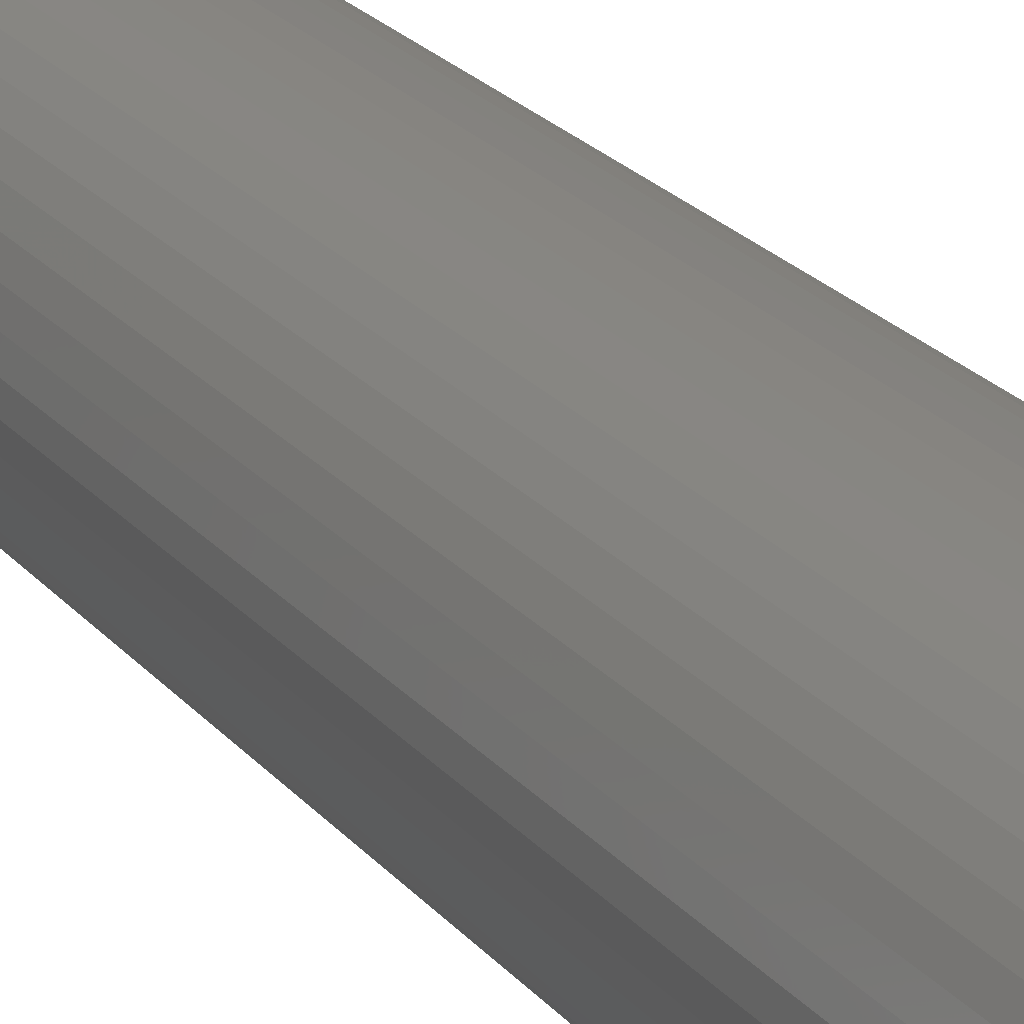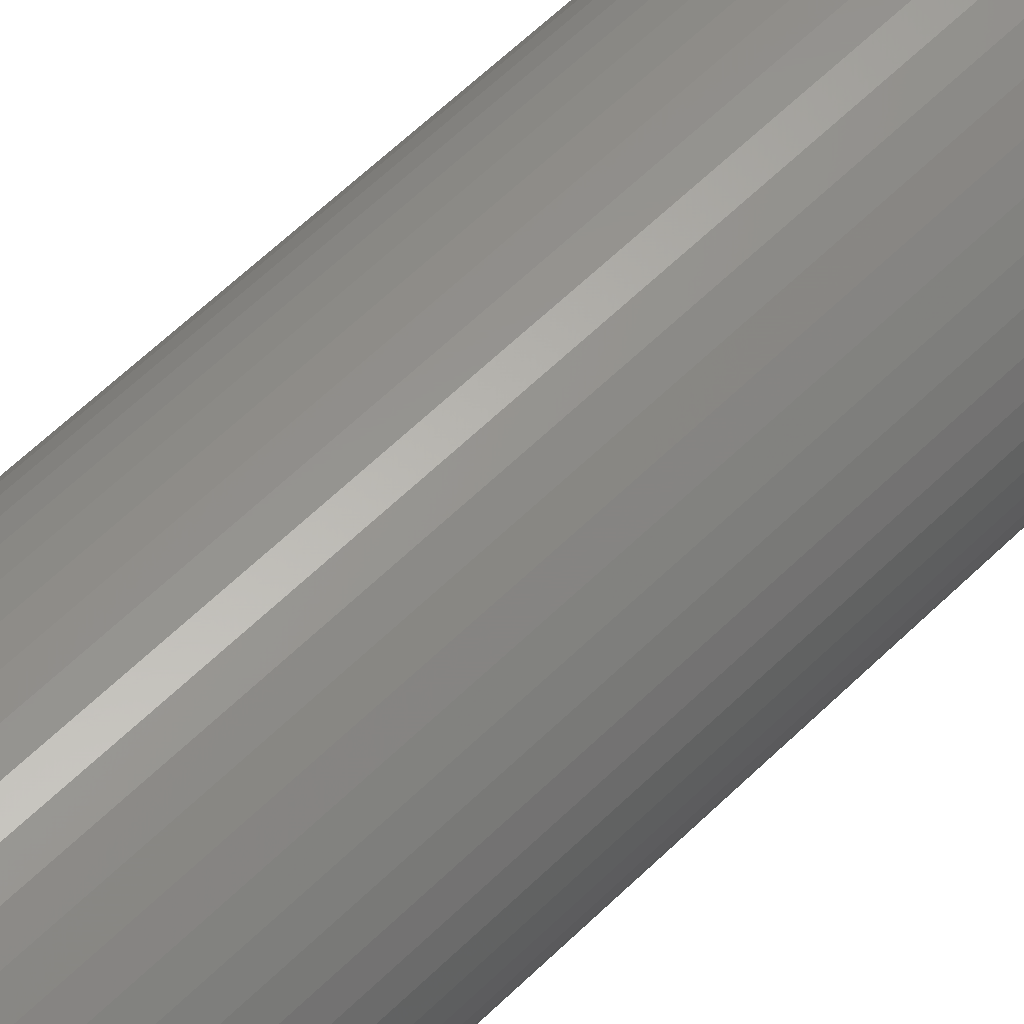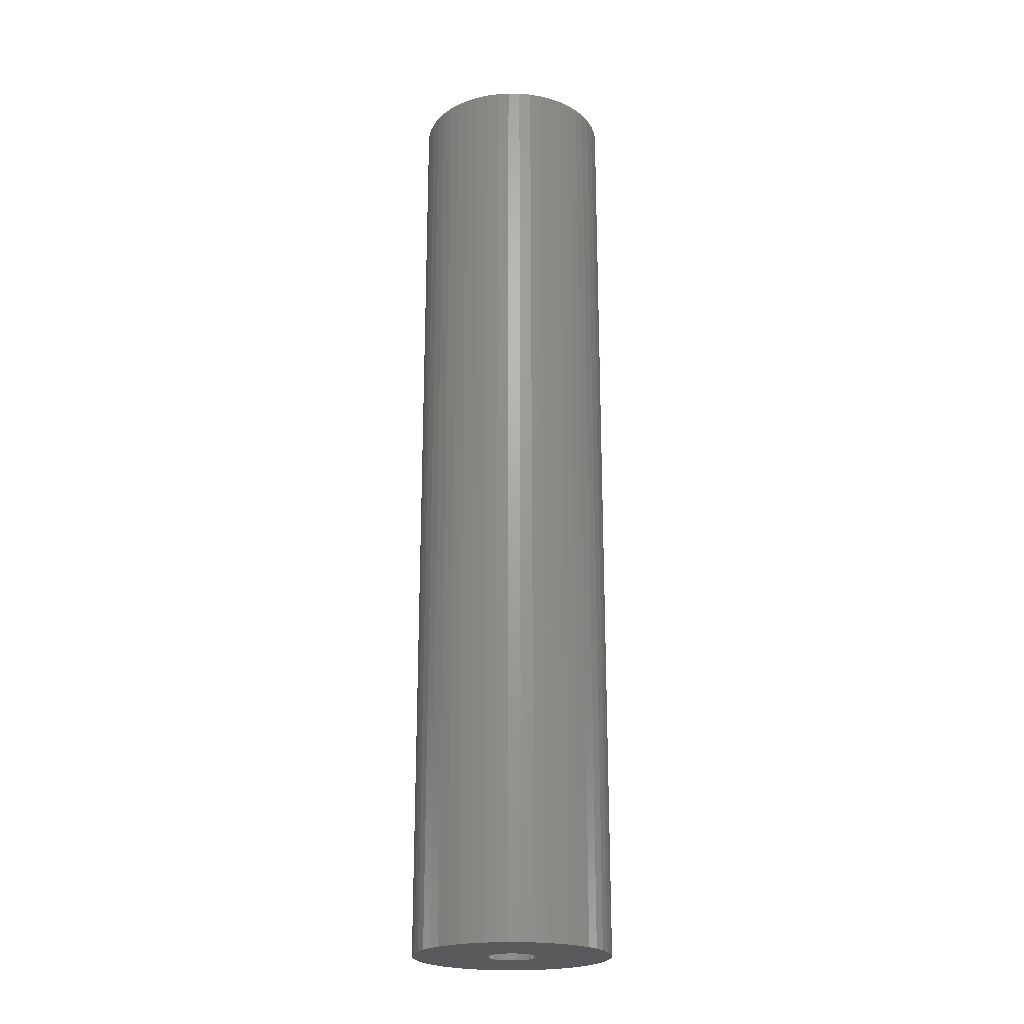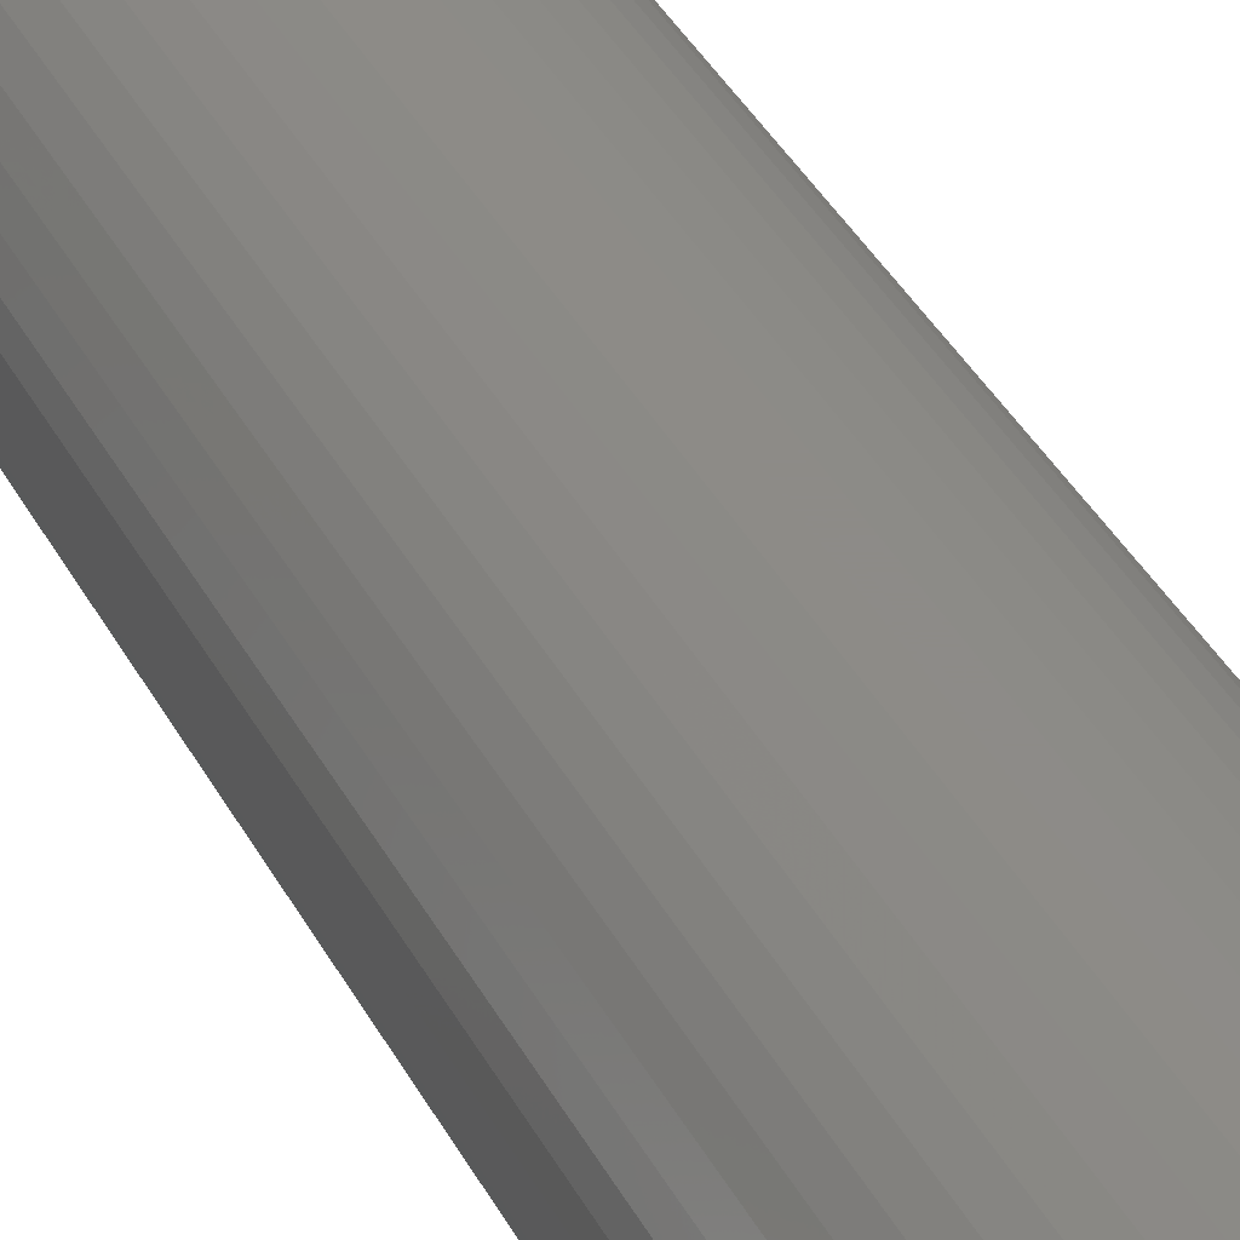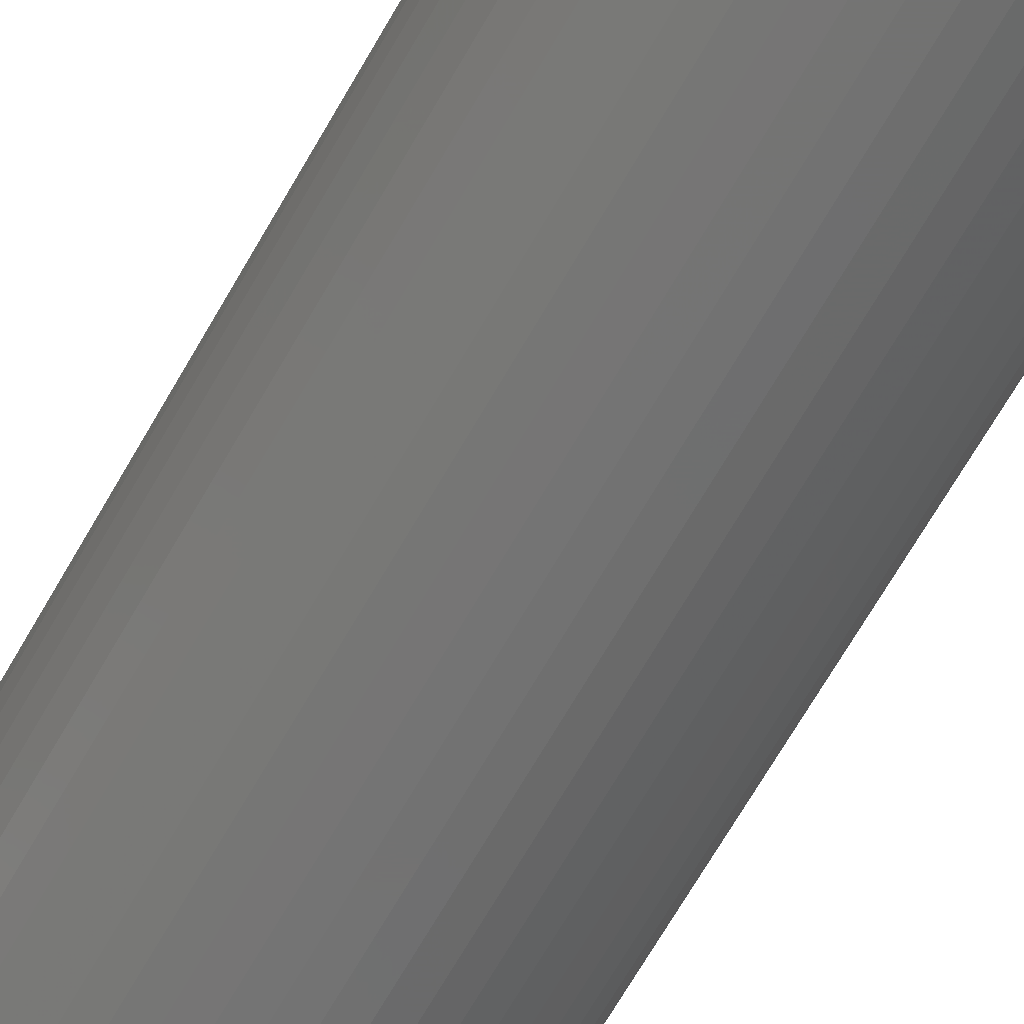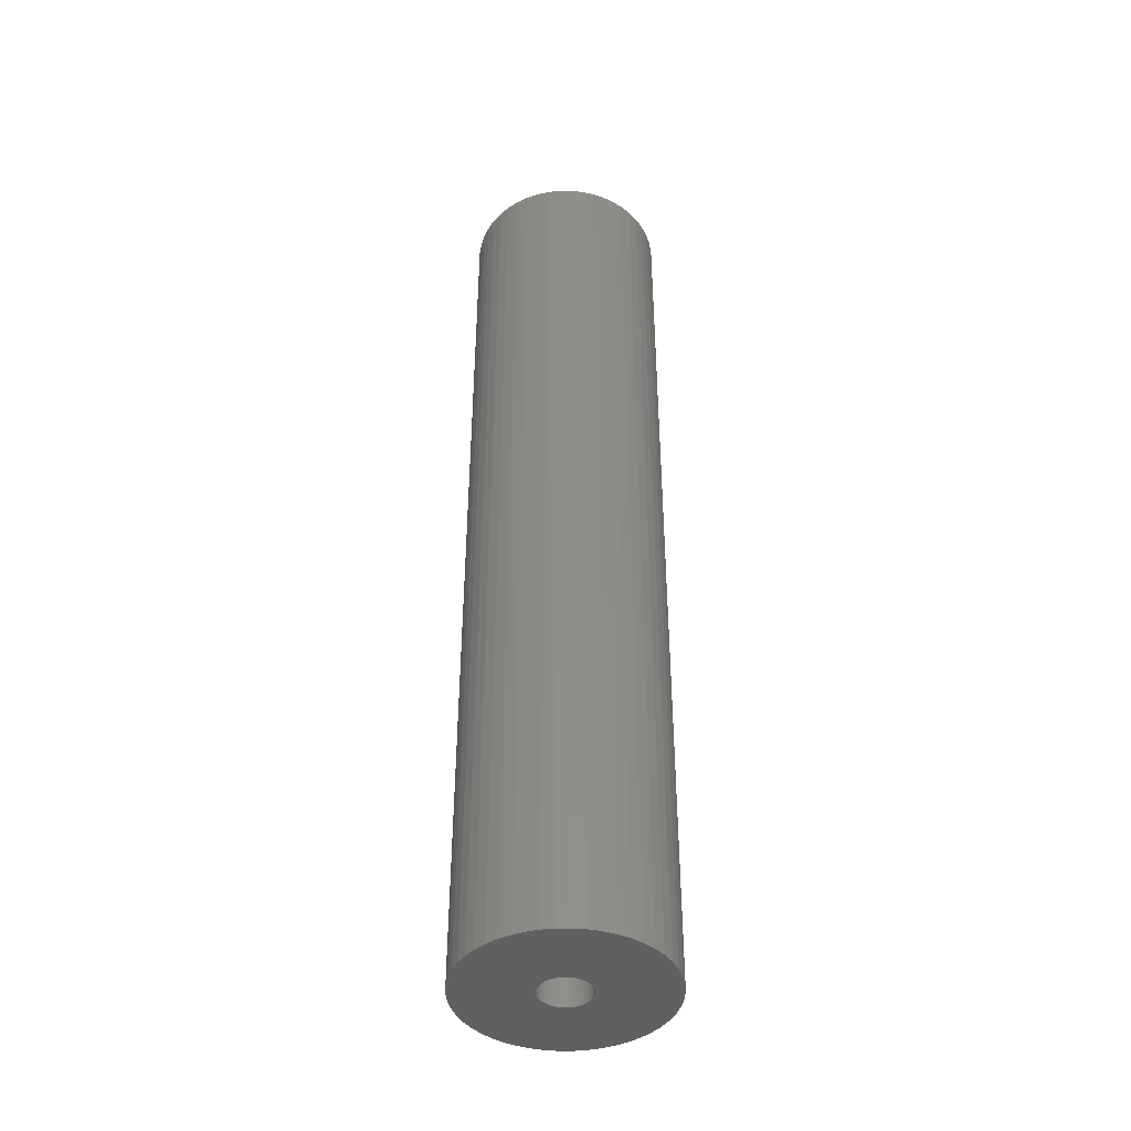
<metadata>
{"format":"stl","ext":"stl","renderer":"f3d","projection":"perspective","resolution":1024,"background":"white","views":[{"elev":20.3,"azim":-26.2,"up":"+Y"},{"elev":57.8,"azim":-135.8,"up":"+Y"},{"elev":-22.1,"azim":-145.3,"up":"+Z"},{"elev":34.8,"azim":156.5,"up":"+Y"},{"elev":-64.0,"azim":151.0,"up":"+Y"},{"elev":-42.3,"azim":79.8,"up":"+Z"}]}
</metadata>
<code>
# stl→obj: 200 verts, 400 faces
v 6.25 0 30
v 6.201 0.7833 -30
v 6.201 0.7833 30
v 6.25 0 -30
v -6.25 0 -30
v -6.201 0.7833 30
v -6.201 0.7833 -30
v -6.25 0 30
v 0.3924 6.238 -30
v -0.3924 6.238 30
v 0.3924 6.238 30
v -0.3924 6.238 -30
v -0.3924 -6.238 -30
v 0.3924 -6.238 30
v -0.3924 -6.238 30
v 0.3924 -6.238 -30
v 4.556 4.278 -30
v 3.984 4.816 30
v 4.556 4.278 30
v 3.984 4.816 -30
v -3.984 4.816 -30
v -4.556 4.278 30
v -3.984 4.816 30
v -4.556 4.278 -30
v -1.931 5.944 -30
v -2.661 5.655 30
v -1.931 5.944 30
v -2.661 5.655 -30
v 5.811 2.301 30
v 5.477 3.011 -30
v 5.477 3.011 30
v 5.811 2.301 -30
v 5.056 3.674 -30
v 5.056 3.674 30
v 2.661 5.655 -30
v 1.931 5.944 30
v 2.661 5.655 30
v 1.931 5.944 -30
v 1.171 6.139 30
v 1.171 6.139 -30
v 3.349 5.277 -30
v 3.349 5.277 30
v -5.811 2.301 -30
v -5.477 3.011 30
v -5.477 3.011 -30
v -5.811 2.301 30
v -5.056 3.674 -30
v -5.056 3.674 30
v -6.054 1.554 -30
v -6.054 1.554 30
v -3.349 5.277 30
v -3.349 5.277 -30
v -1.171 6.139 30
v -1.171 6.139 -30
v 1.171 -6.139 30
v 1.171 -6.139 -30
v 1.931 -5.944 -30
v 2.661 -5.655 30
v 1.931 -5.944 30
v 2.661 -5.655 -30
v 6.054 1.554 30
v 6.054 1.554 -30
v 1.55 0 30
v 1.538 0.1943 30
v 6.201 -0.7833 30
v 1.501 0.3855 30
v 1.538 -0.1943 30
v 1.441 0.5706 30
v 6.054 -1.554 30
v 1.358 0.7467 30
v 1.501 -0.3855 30
v 1.254 0.9111 30
v 5.811 -2.301 30
v 1.13 1.061 30
v 1.441 -0.5706 30
v 0.988 1.194 30
v 5.477 -3.011 30
v 0.8305 1.309 30
v 1.358 -0.7467 30
v 0.66 1.402 30
v 5.056 -3.674 30
v 1.254 -0.9111 30
v 0.479 1.474 30
v 0.2904 1.523 30
v 0.09732 1.547 30
v -0.09732 1.547 30
v -0.2904 1.523 30
v -0.479 1.474 30
v -0.66 1.402 30
v -0.8305 1.309 30
v -0.988 1.194 30
v -1.13 1.061 30
v -1.254 0.9111 30
v 4.556 -4.278 30
v 1.13 -1.061 30
v 3.984 -4.816 30
v 0.988 -1.194 30
v 3.349 -5.277 30
v 0.8305 -1.309 30
v 0.66 -1.402 30
v 0.479 -1.474 30
v 0.2904 -1.523 30
v 0.09732 -1.547 30
v -0.09732 -1.547 30
v -0.2904 -1.523 30
v -1.171 -6.139 30
v -0.479 -1.474 30
v -1.931 -5.944 30
v -0.66 -1.402 30
v -2.661 -5.655 30
v -0.8305 -1.309 30
v -3.349 -5.277 30
v -0.988 -1.194 30
v -3.984 -4.816 30
v -1.13 -1.061 30
v -4.556 -4.278 30
v -1.254 -0.9111 30
v -5.056 -3.674 30
v -1.358 -0.7467 30
v -5.477 -3.011 30
v -1.441 -0.5706 30
v -5.811 -2.301 30
v -1.501 -0.3855 30
v -6.054 -1.554 30
v -1.538 -0.1943 30
v -6.201 -0.7833 30
v -1.55 0 30
v -1.358 0.7467 30
v -1.441 0.5706 30
v -1.501 0.3855 30
v -1.538 0.1943 30
v 6.201 -0.7833 -30
v 5.056 -3.674 -30
v 4.556 -4.278 -30
v 6.054 -1.554 -30
v 5.811 -2.301 -30
v -5.477 -3.011 -30
v -5.811 -2.301 -30
v 1.55 0 -30
v 1.538 -0.1943 -30
v 1.501 -0.3855 -30
v 1.538 0.1943 -30
v 1.441 -0.5706 -30
v 5.477 -3.011 -30
v 1.358 -0.7467 -30
v 1.501 0.3855 -30
v 1.254 -0.9111 -30
v 1.13 -1.061 -30
v 3.984 -4.816 -30
v 1.441 0.5706 -30
v 0.988 -1.194 -30
v 3.349 -5.277 -30
v 0.8305 -1.309 -30
v 1.358 0.7467 -30
v 0.66 -1.402 -30
v 1.254 0.9111 -30
v 0.479 -1.474 -30
v 0.2904 -1.523 -30
v 0.09732 -1.547 -30
v -0.09732 -1.547 -30
v -0.2904 -1.523 -30
v -1.171 -6.139 -30
v -0.479 -1.474 -30
v -1.931 -5.944 -30
v -0.66 -1.402 -30
v -2.661 -5.655 -30
v -0.8305 -1.309 -30
v -3.349 -5.277 -30
v -0.988 -1.194 -30
v -3.984 -4.816 -30
v -1.13 -1.061 -30
v -4.556 -4.278 -30
v -1.254 -0.9111 -30
v -5.056 -3.674 -30
v 1.13 1.061 -30
v 0.988 1.194 -30
v 0.8305 1.309 -30
v 0.66 1.402 -30
v 0.479 1.474 -30
v 0.2904 1.523 -30
v 0.09732 1.547 -30
v -0.09732 1.547 -30
v -0.2904 1.523 -30
v -0.479 1.474 -30
v -0.66 1.402 -30
v -0.8305 1.309 -30
v -0.988 1.194 -30
v -1.13 1.061 -30
v -1.254 0.9111 -30
v -1.358 0.7467 -30
v -1.441 0.5706 -30
v -1.501 0.3855 -30
v -1.538 0.1943 -30
v -1.55 0 -30
v -1.358 -0.7467 -30
v -1.441 -0.5706 -30
v -1.501 -0.3855 -30
v -6.054 -1.554 -30
v -1.538 -0.1943 -30
v -6.201 -0.7833 -30
f 1 2 3
f 2 1 4
f 5 6 7
f 6 5 8
f 9 10 11
f 10 9 12
f 13 14 15
f 14 13 16
f 17 18 19
f 18 17 20
f 21 22 23
f 22 21 24
f 25 26 27
f 26 25 28
f 29 30 31
f 30 29 32
f 31 33 34
f 33 31 30
f 35 36 37
f 36 35 38
f 38 39 36
f 39 38 40
f 41 37 42
f 37 41 35
f 43 44 45
f 44 43 46
f 47 22 24
f 22 47 48
f 49 46 43
f 46 49 50
f 28 51 26
f 51 28 52
f 12 53 10
f 53 12 54
f 16 55 14
f 55 16 56
f 57 58 59
f 58 57 60
f 61 32 29
f 32 61 62
f 3 62 61
f 62 3 2
f 34 17 19
f 17 34 33
f 40 11 39
f 11 40 9
f 20 42 18
f 42 20 41
f 45 48 47
f 48 45 44
f 7 50 49
f 50 7 6
f 63 1 3
f 64 3 61
f 1 63 65
f 66 61 29
f 67 65 63
f 68 29 31
f 65 67 69
f 70 31 34
f 71 69 67
f 72 34 19
f 69 71 73
f 74 19 18
f 75 73 71
f 76 18 42
f 73 75 77
f 78 42 37
f 79 77 75
f 80 37 36
f 77 79 81
f 82 81 79
f 3 64 63
f 61 66 64
f 29 68 66
f 31 70 68
f 34 72 70
f 83 36 39
f 19 74 72
f 18 76 74
f 42 78 76
f 37 80 78
f 36 83 80
f 84 39 11
f 39 84 83
f 11 85 84
f 11 86 85
f 10 86 11
f 86 10 87
f 53 87 10
f 87 53 88
f 27 88 53
f 88 27 89
f 26 89 27
f 89 26 90
f 51 90 26
f 90 51 91
f 23 91 51
f 91 23 92
f 22 92 23
f 92 22 93
f 48 93 22
f 81 82 94
f 95 94 82
f 94 95 96
f 97 96 95
f 96 97 98
f 99 98 97
f 98 99 58
f 100 58 99
f 58 100 59
f 101 59 100
f 59 101 55
f 102 55 101
f 55 102 14
f 103 14 102
f 104 14 103
f 15 104 105
f 104 15 14
f 106 105 107
f 108 107 109
f 110 109 111
f 112 111 113
f 114 113 115
f 105 106 15
f 116 115 117
f 118 117 119
f 120 119 121
f 122 121 123
f 124 123 125
f 126 125 127
f 93 48 128
f 107 108 106
f 44 128 48
f 109 110 108
f 128 44 129
f 111 112 110
f 46 129 44
f 113 114 112
f 129 46 130
f 115 116 114
f 50 130 46
f 117 118 116
f 130 50 131
f 119 120 118
f 6 131 50
f 121 122 120
f 131 6 127
f 123 124 122
f 8 127 6
f 125 126 124
f 127 8 126
f 52 23 51
f 23 52 21
f 54 27 53
f 27 54 25
f 65 4 1
f 4 65 132
f 94 133 81
f 133 94 134
f 73 135 69
f 135 73 136
f 69 132 65
f 132 69 135
f 137 122 138
f 122 137 120
f 139 4 132
f 140 132 135
f 4 139 2
f 141 135 136
f 142 2 139
f 143 136 144
f 2 142 62
f 145 144 133
f 146 62 142
f 147 133 134
f 62 146 32
f 148 134 149
f 150 32 146
f 151 149 152
f 32 150 30
f 153 152 60
f 154 30 150
f 155 60 57
f 30 154 33
f 156 33 154
f 132 140 139
f 135 141 140
f 136 143 141
f 144 145 143
f 133 147 145
f 157 57 56
f 134 148 147
f 149 151 148
f 152 153 151
f 60 155 153
f 57 157 155
f 158 56 16
f 56 158 157
f 16 159 158
f 16 160 159
f 13 160 16
f 160 13 161
f 162 161 13
f 161 162 163
f 164 163 162
f 163 164 165
f 166 165 164
f 165 166 167
f 168 167 166
f 167 168 169
f 170 169 168
f 169 170 171
f 172 171 170
f 171 172 173
f 174 173 172
f 33 156 17
f 175 17 156
f 17 175 20
f 176 20 175
f 20 176 41
f 177 41 176
f 41 177 35
f 178 35 177
f 35 178 38
f 179 38 178
f 38 179 40
f 180 40 179
f 40 180 9
f 181 9 180
f 182 9 181
f 12 182 183
f 182 12 9
f 54 183 184
f 25 184 185
f 28 185 186
f 52 186 187
f 21 187 188
f 183 54 12
f 24 188 189
f 47 189 190
f 45 190 191
f 43 191 192
f 49 192 193
f 7 193 194
f 173 174 195
f 184 25 54
f 137 195 174
f 185 28 25
f 195 137 196
f 186 52 28
f 138 196 137
f 187 21 52
f 196 138 197
f 188 24 21
f 198 197 138
f 189 47 24
f 197 198 199
f 190 45 47
f 200 199 198
f 191 43 45
f 199 200 194
f 192 49 43
f 5 194 200
f 193 7 49
f 194 5 7
f 60 98 58
f 98 60 152
f 81 144 77
f 144 81 133
f 138 124 198
f 124 138 122
f 56 59 55
f 59 56 57
f 77 136 73
f 136 77 144
f 162 15 106
f 15 162 13
f 166 108 110
f 108 166 164
f 164 106 108
f 106 164 162
f 172 118 174
f 118 172 116
f 172 114 116
f 114 172 170
f 198 126 200
f 126 198 124
f 200 8 5
f 8 200 126
f 149 94 96
f 94 149 134
f 152 96 98
f 96 152 149
f 168 110 112
f 110 168 166
f 170 112 114
f 112 170 168
f 174 120 137
f 120 174 118
f 150 70 154
f 70 150 68
f 130 191 129
f 191 130 192
f 154 72 156
f 72 154 70
f 180 83 84
f 83 180 179
f 179 80 83
f 80 179 178
f 185 88 89
f 88 185 184
f 129 190 128
f 190 129 191
f 141 67 140
f 67 141 71
f 177 76 78
f 76 177 176
f 131 192 130
f 192 131 193
f 93 188 92
f 188 93 189
f 186 89 90
f 89 186 185
f 184 87 88
f 87 184 183
f 139 64 142
f 64 139 63
f 143 71 141
f 71 143 75
f 169 115 113
f 115 169 171
f 119 196 121
f 196 119 195
f 151 99 97
f 99 151 153
f 142 66 146
f 66 142 64
f 146 68 150
f 68 146 66
f 176 74 76
f 74 176 175
f 182 85 86
f 85 182 181
f 178 78 80
f 78 178 177
f 127 193 131
f 193 127 194
f 128 189 93
f 189 128 190
f 183 86 87
f 86 183 182
f 187 90 91
f 90 187 186
f 188 91 92
f 91 188 187
f 147 79 145
f 79 147 82
f 159 104 103
f 104 159 160
f 121 197 123
f 197 121 196
f 115 173 117
f 173 115 171
f 158 103 102
f 103 158 159
f 157 102 101
f 102 157 158
f 156 74 175
f 74 156 72
f 181 84 85
f 84 181 180
f 140 63 139
f 63 140 67
f 165 111 109
f 111 165 167
f 161 107 105
f 107 161 163
f 153 100 99
f 100 153 155
f 148 82 147
f 82 148 95
f 145 75 143
f 75 145 79
f 160 105 104
f 105 160 161
f 123 199 125
f 199 123 197
f 125 194 127
f 194 125 199
f 117 195 119
f 195 117 173
f 155 101 100
f 101 155 157
f 148 97 95
f 97 148 151
f 167 113 111
f 113 167 169
f 163 109 107
f 109 163 165

</code>
